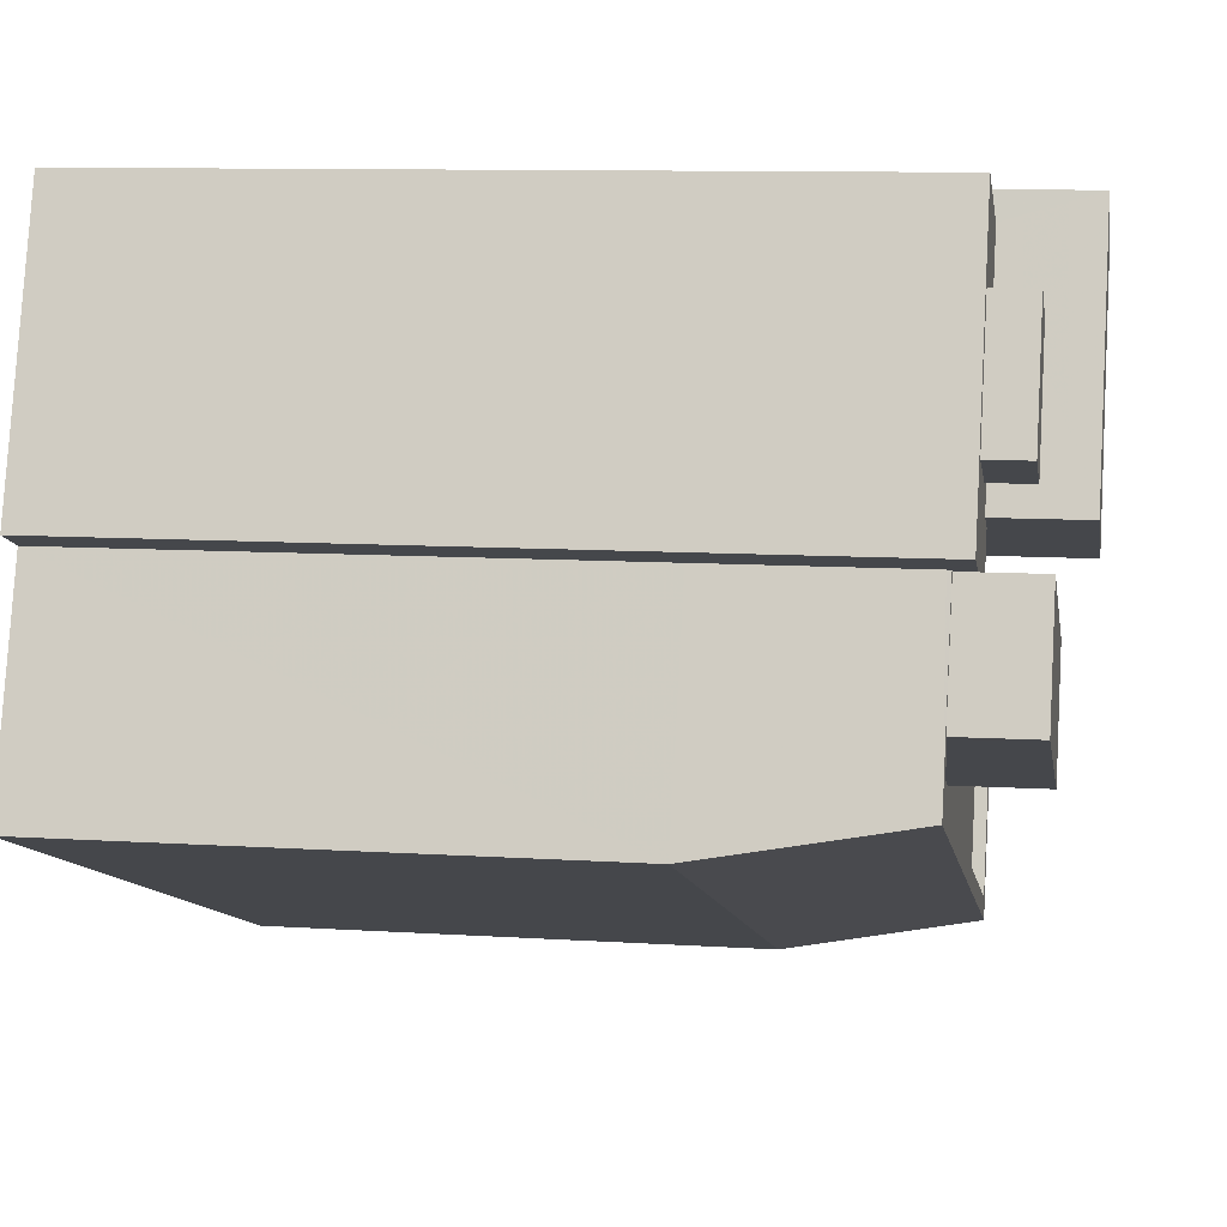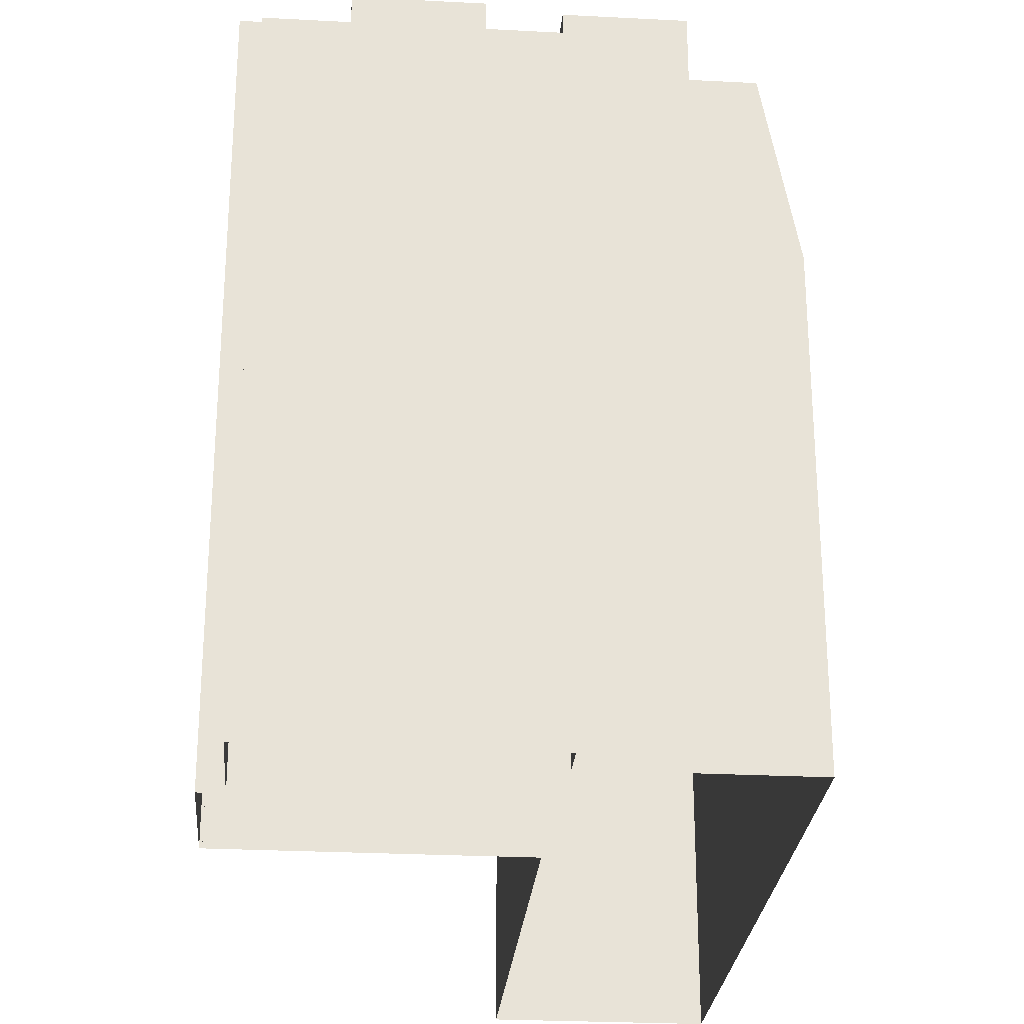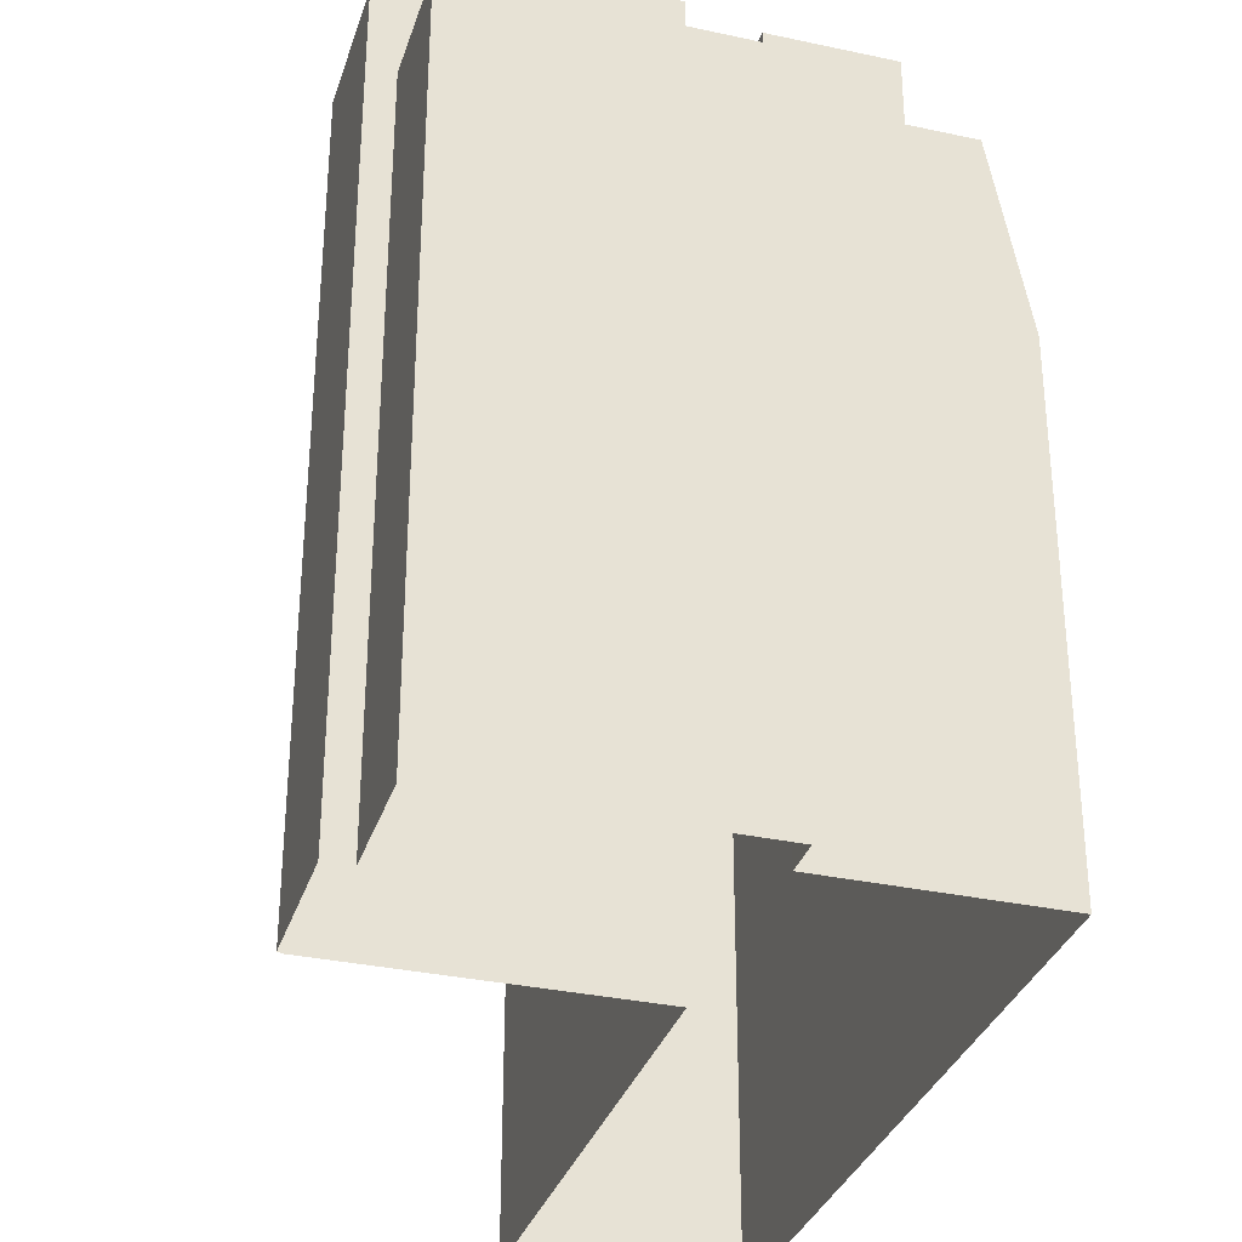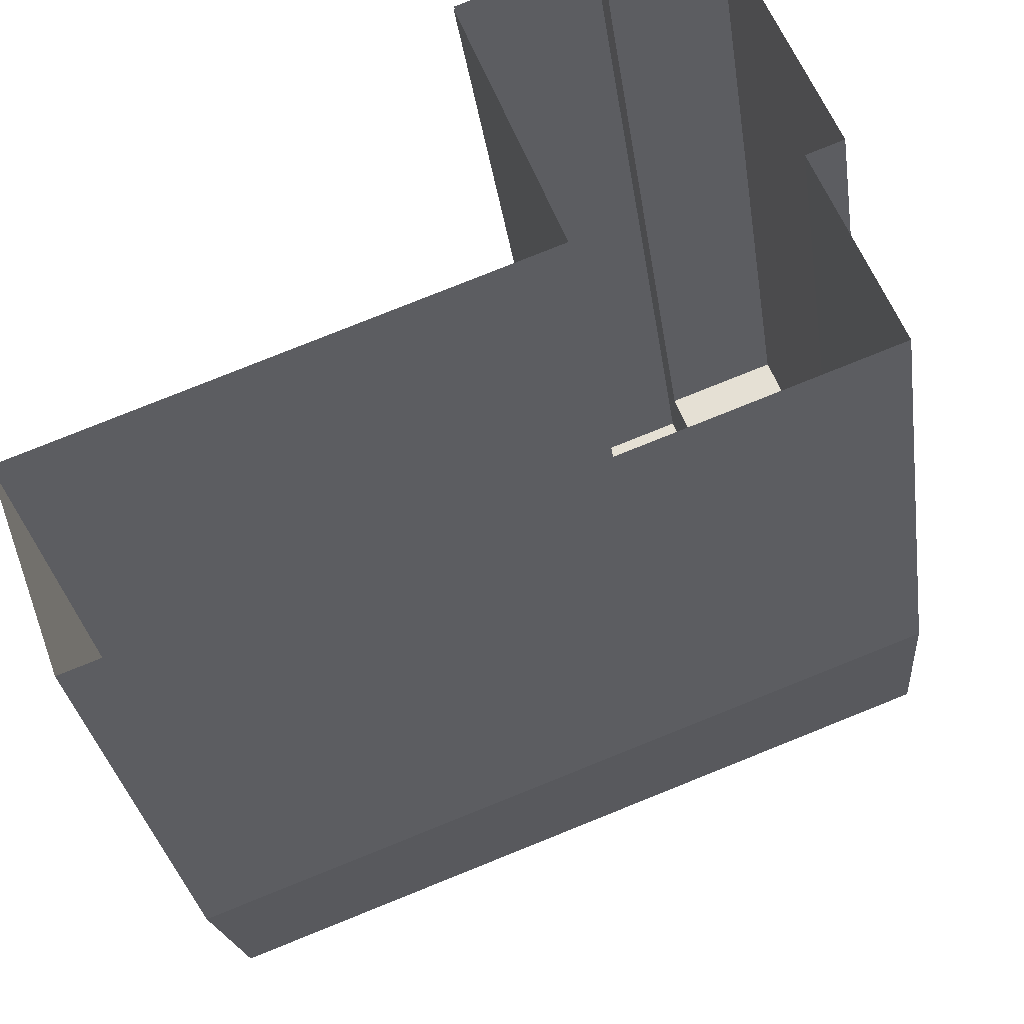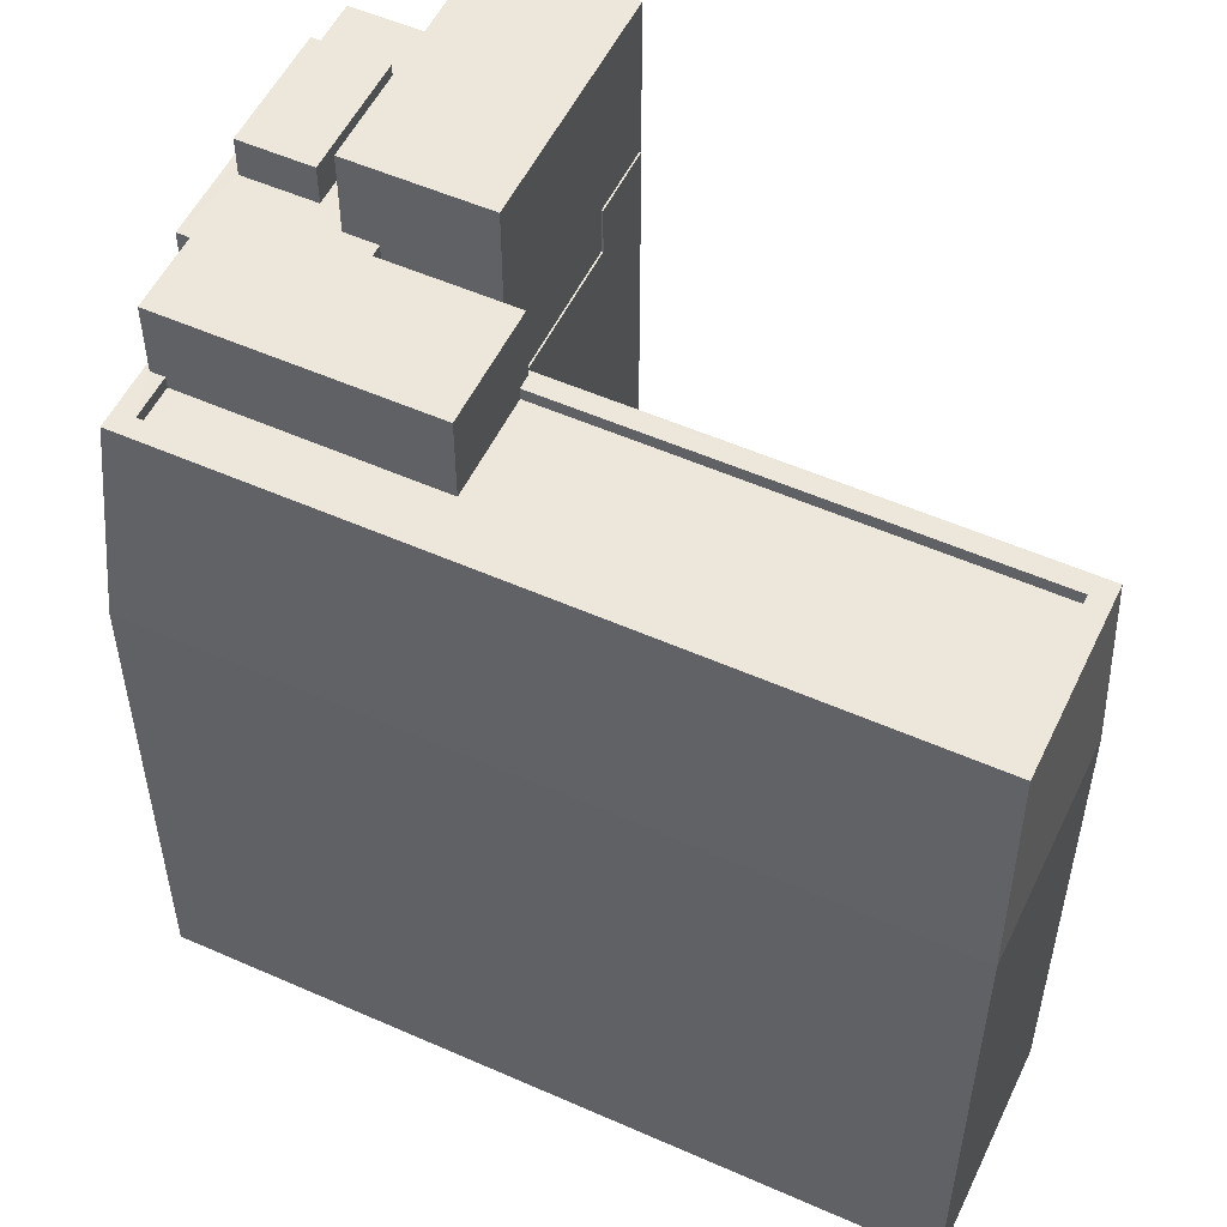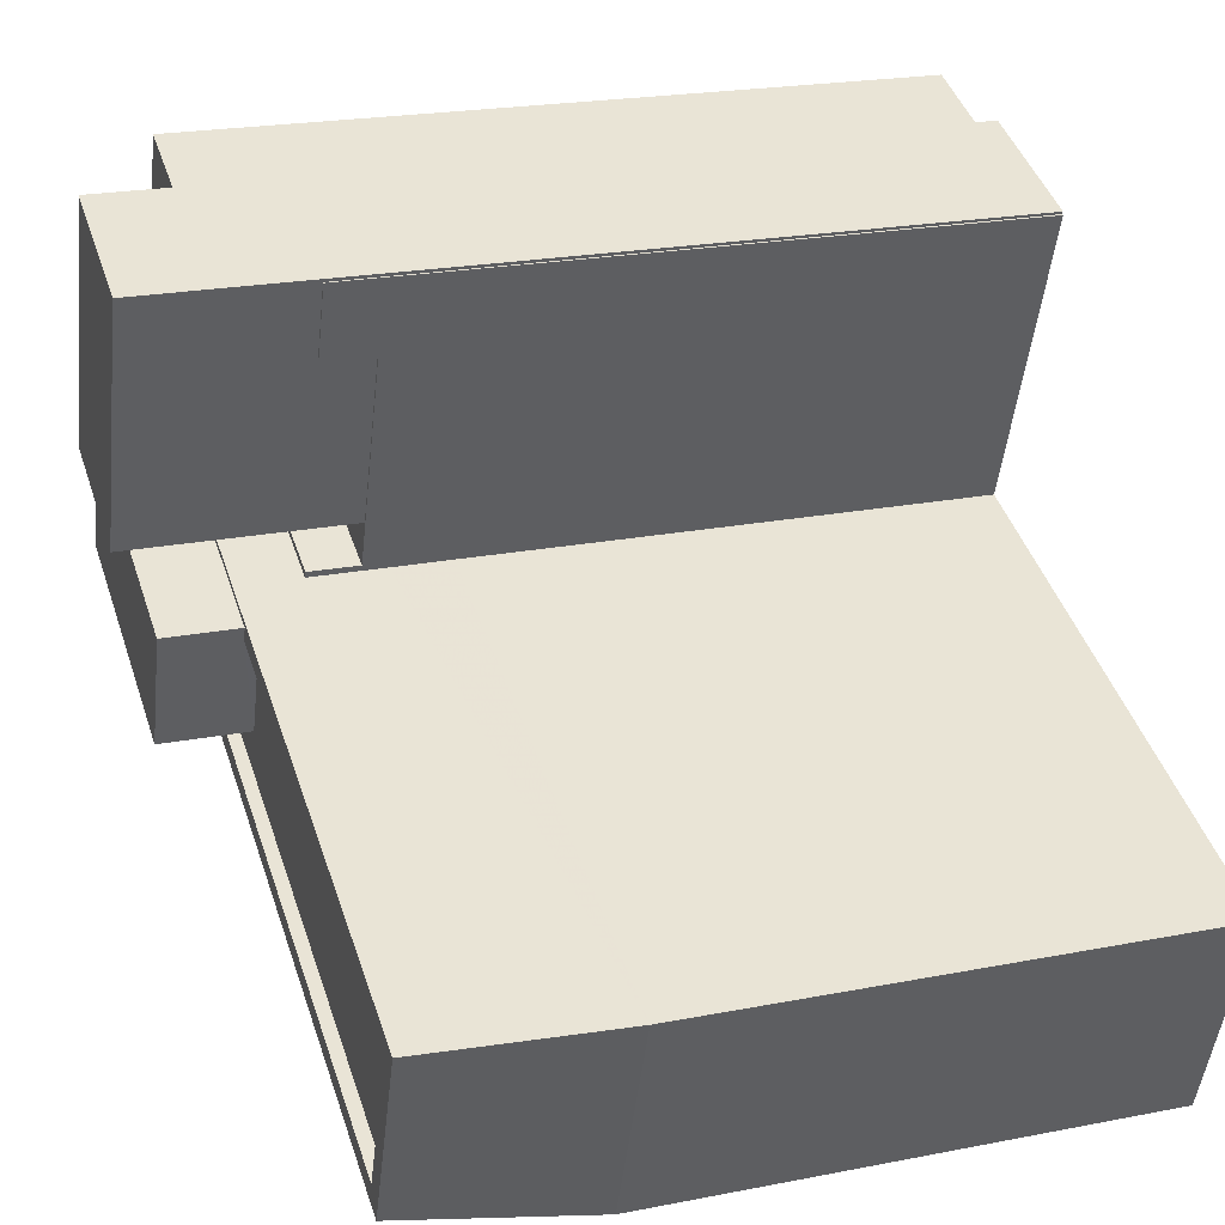
<metadata>
{"format":"obj","ext":"obj","renderer":"f3d","projection":"perspective","resolution":1024,"background":"white","views":[{"elev":9.7,"azim":-80.5,"up":"+Y"},{"elev":-26.6,"azim":-114.9,"up":"+Z"},{"elev":-32.8,"azim":-127.0,"up":"+Z"},{"elev":-31.7,"azim":-171.7,"up":"+Y"},{"elev":53.7,"azim":5.0,"up":"+Z"},{"elev":21.9,"azim":71.1,"up":"+Y"}]}
</metadata>
<code>
v -5406 -3.63e+04 2.477
v -5421 -3.63e+04 2.48
v -5415 -3.629e+04 2.48
v -5405 -3.63e+04 2.478
v -5419 -3.629e+04 2.481
v -5420 -3.629e+04 2.481
v -5418 -3.629e+04 2.483
v -5413 -3.629e+04 2.482
v -5413 -3.629e+04 2.482
v -5416 -3.629e+04 2.483
v -5413 -3.629e+04 2.482
v -5413 -3.629e+04 2.482
v -5416 -3.629e+04 2.482
v -5413 -3.629e+04 14.49
v -5415 -3.629e+04 14.49
v -5415 -3.629e+04 14.49
v -5417 -3.629e+04 14.49
v -5413 -3.629e+04 14.49
v -5417 -3.629e+04 14.49
v -5413 -3.629e+04 15.49
v -5413 -3.629e+04 15.49
v -5413 -3.629e+04 15.49
v -5413 -3.629e+04 15.49
v -5417 -3.629e+04 15.49
v -5417 -3.629e+04 15.49
v -5417 -3.629e+04 15.49
v -5417 -3.629e+04 15.49
v -5415 -3.629e+04 15.49
v -5415 -3.629e+04 15.49
v -5417 -3.629e+04 17.13
v -5418 -3.629e+04 17.13
v -5417 -3.629e+04 17.13
v -5417 -3.629e+04 17.13
v -5418 -3.629e+04 17.13
v -5416 -3.629e+04 17.13
v -5416 -3.629e+04 17.14
v -5417 -3.629e+04 17.13
v -5418 -3.629e+04 17.13
v -5419 -3.629e+04 17.13
v -5418 -3.629e+04 17.14
v -5419 -3.629e+04 17.13
v -5420 -3.629e+04 17.13
v -5418 -3.629e+04 17.95
v -5419 -3.629e+04 17.95
v -5418 -3.629e+04 17.95
v -5417 -3.629e+04 17.95
v -5406 -3.63e+04 16.75
v -5421 -3.63e+04 16.76
v -5406 -3.63e+04 12.81
v -5421 -3.63e+04 12.82
v -5416 -3.629e+04 18.85
v -5417 -3.629e+04 18.85
v -5415 -3.629e+04 18.85
v -5413 -3.629e+04 18.85
v -5415 -3.63e+04 18.25
v -5414 -3.629e+04 18.25
v -5419 -3.629e+04 18.25
v -5420 -3.629e+04 18.25
v -5406 -3.63e+04 16.5
v -5405 -3.63e+04 16.51
v -5415 -3.63e+04 16.51
v -5414 -3.629e+04 16.51
v -5420 -3.63e+04 16.51
v -5420 -3.629e+04 16.51
v -5414 -3.629e+04 16.76
v -5405 -3.63e+04 16.76
v -5417 -3.629e+04 16.76
v -5406 -3.63e+04 16.75
v -5419 -3.629e+04 16.76
v -5419 -3.629e+04 16.76
v -5420 -3.629e+04 16.76
v -5417 -3.629e+04 16.76
v -5420 -3.63e+04 16.76
v -5420 -3.629e+04 16.76
v -5414 -3.629e+04 16.76
v -5405 -3.63e+04 16.76
v -5415 -3.629e+04 13.99
v -5415 -3.629e+04 12.82
v -5419 -3.629e+04 12.82
v -5419 -3.629e+04 16.68
v -5405 -3.63e+04 12.82
f 1 2 3
f 4 1 3
f 5 6 7
f 2 5 3
f 8 9 10
f 11 12 9
f 13 5 7
f 10 9 13
f 3 5 12
f 9 12 13
f 12 5 13
f 14 15 16
f 16 15 17
f 14 18 15
f 17 15 19
f 20 21 22
f 20 23 21
f 24 25 26
f 25 27 26
f 26 28 29
f 26 27 28
f 30 31 32
f 32 33 30
f 34 31 30
f 35 36 37
f 35 37 30
f 37 34 30
f 37 36 38
f 39 31 34
f 36 40 38
f 39 41 42
f 40 42 38
f 38 42 41
f 41 39 34
f 43 44 45
f 46 43 45
f 47 48 49
f 49 48 50
f 51 52 53
f 54 51 53
f 55 56 57
f 58 55 57
f 59 60 61
f 60 62 61
f 63 59 61
f 64 63 61
f 65 66 67
f 47 66 68
f 47 68 48
f 69 70 71
f 48 71 70
f 65 67 72
f 73 74 71
f 75 76 65
f 48 68 73
f 68 66 76
f 76 66 65
f 48 73 71
f 29 28 16
f 16 77 14
f 12 14 78
f 28 77 16
f 14 77 78
f 12 78 3
f 9 21 11
f 9 22 21
f 12 11 14
f 11 21 14
f 21 23 14
f 20 14 23
f 20 18 14
f 29 16 17
f 26 29 17
f 19 26 17
f 19 24 26
f 27 25 67
f 25 33 67
f 67 32 72
f 67 33 32
f 5 79 6
f 69 39 70
f 79 80 42
f 6 79 42
f 70 39 42
f 80 70 42
f 42 40 7
f 6 42 7
f 40 36 7
f 36 13 7
f 36 35 13
f 41 45 44
f 41 34 45
f 38 44 43
f 38 41 44
f 38 43 46
f 37 38 46
f 37 46 45
f 34 37 45
f 5 2 50
f 79 5 50
f 81 4 3
f 78 81 3
f 49 1 4
f 81 49 4
f 49 2 1
f 49 50 2
f 81 47 49
f 66 47 81
f 79 50 80
f 80 50 48
f 70 80 48
f 28 66 77
f 27 67 28
f 67 66 28
f 77 81 78
f 77 66 81
f 51 10 35
f 10 13 35
f 52 51 35
f 30 52 35
f 10 54 8
f 10 51 54
f 20 53 15
f 53 20 54
f 54 22 8
f 15 18 20
f 8 22 9
f 20 22 54
f 19 15 24
f 15 53 33
f 33 52 30
f 33 53 52
f 25 24 33
f 24 15 33
f 57 39 58
f 39 69 71
f 39 71 58
f 32 65 72
f 65 32 56
f 39 57 31
f 57 56 32
f 31 57 32
f 61 75 55
f 55 75 56
f 61 62 75
f 56 75 65
f 64 61 74
f 71 74 58
f 58 74 55
f 74 61 55
f 68 60 59
f 68 76 60
f 68 59 63
f 73 68 63
f 64 73 63
f 64 74 73
f 62 60 76
f 75 62 76

</code>
